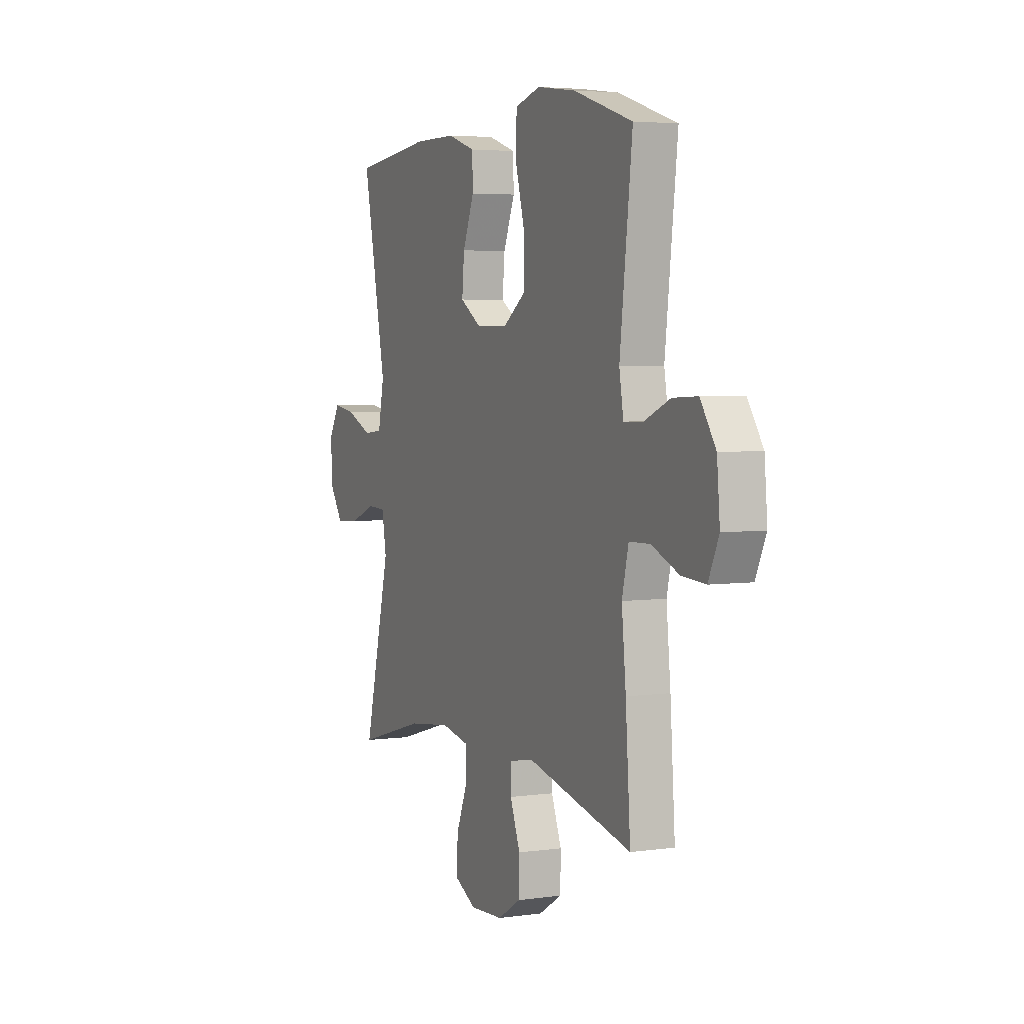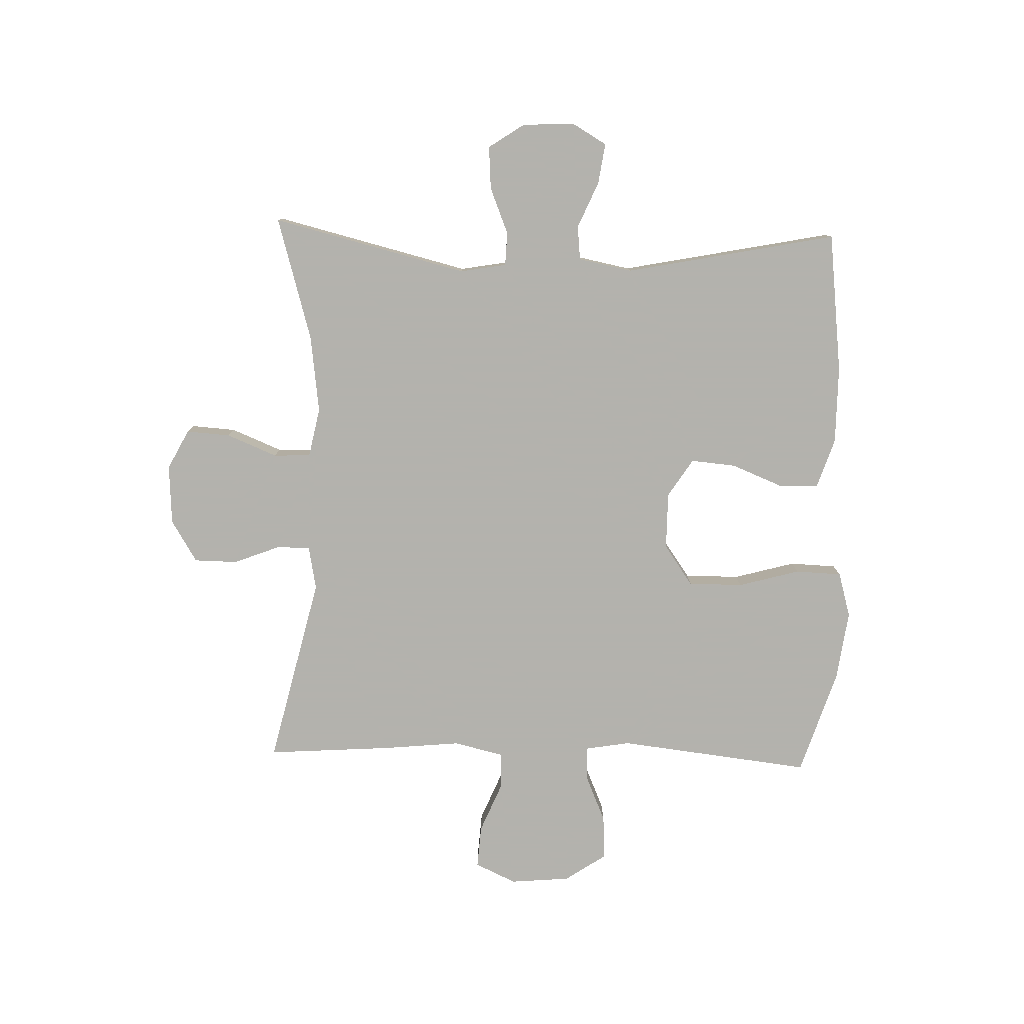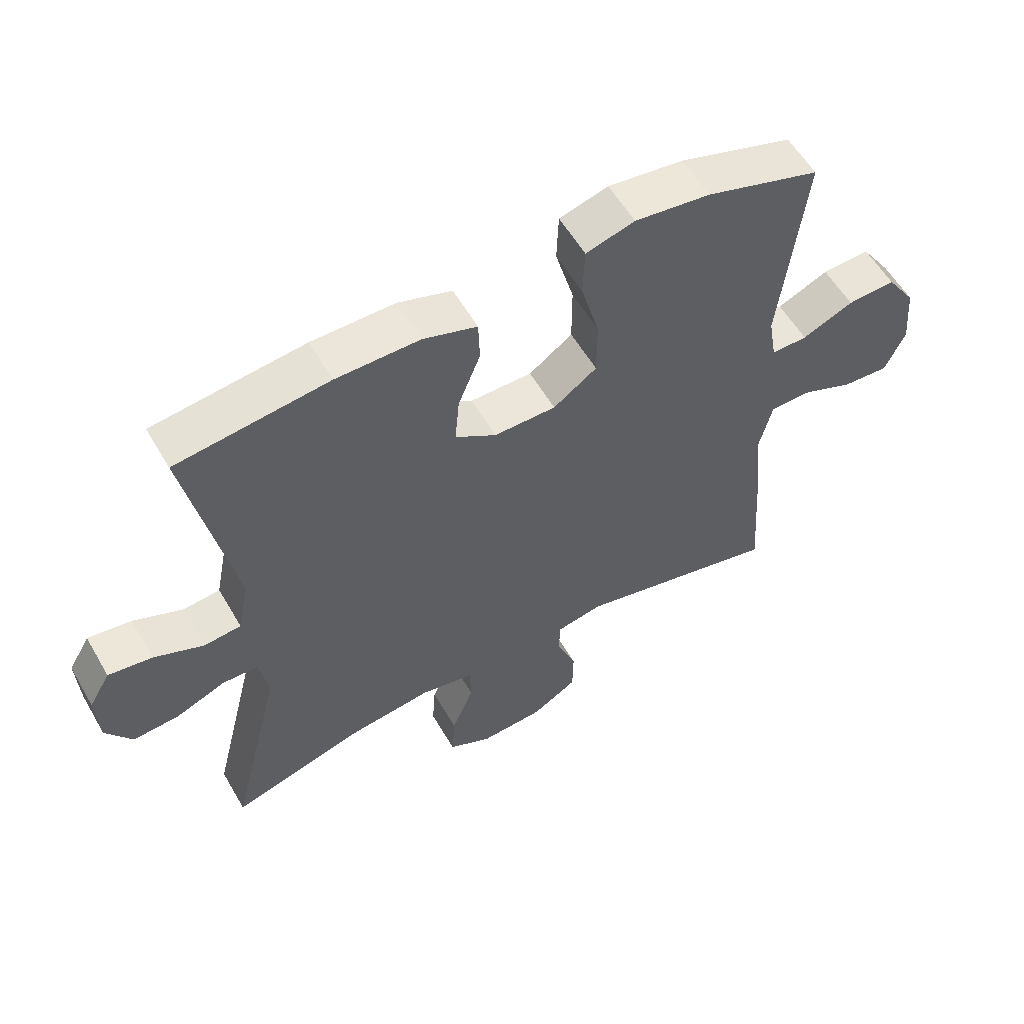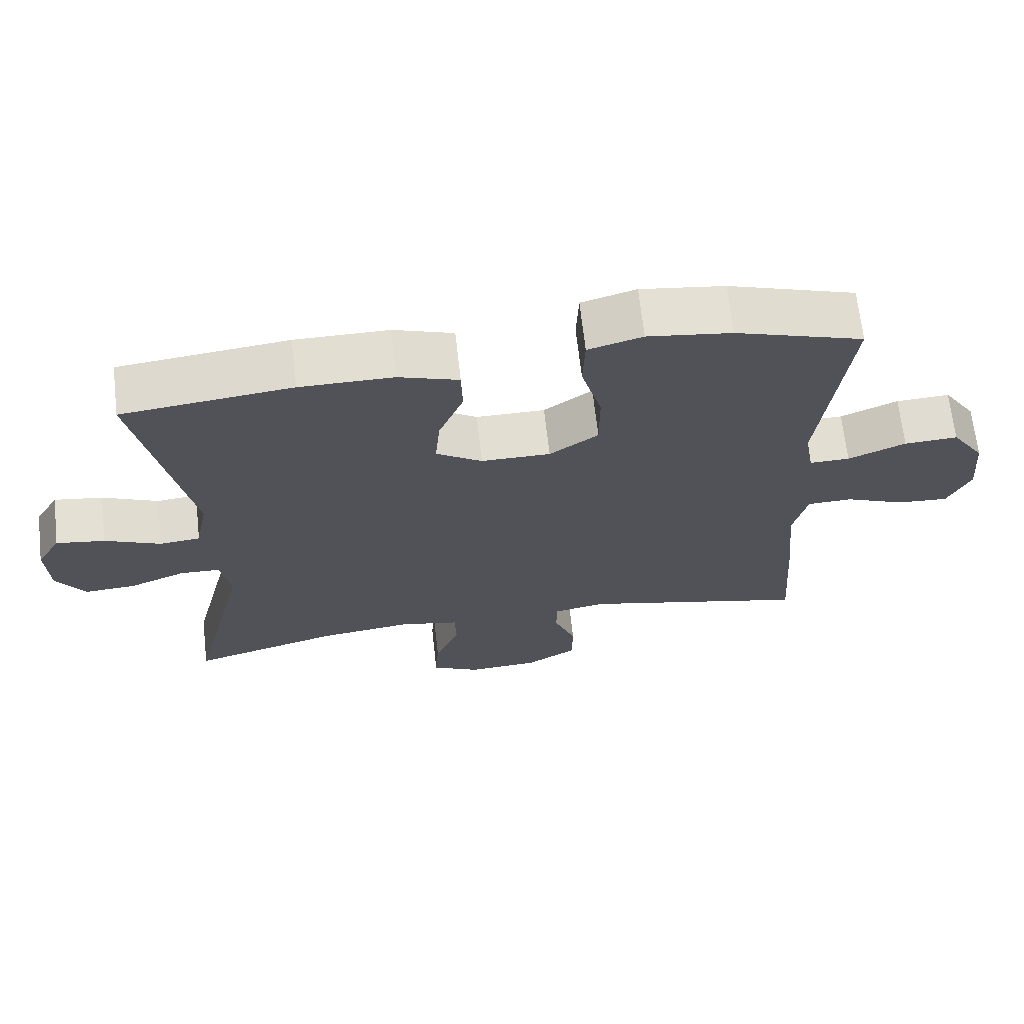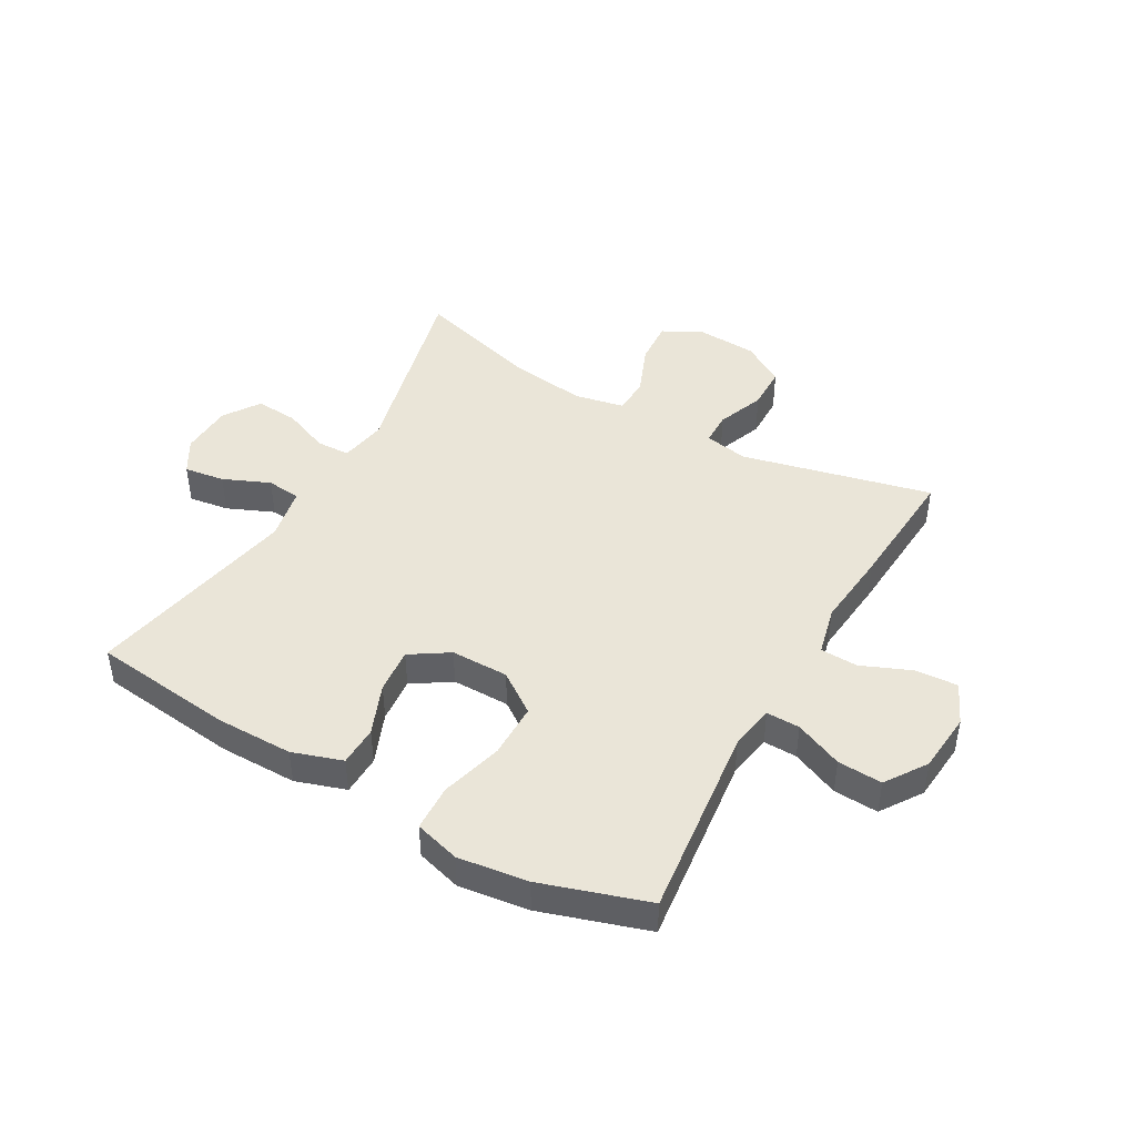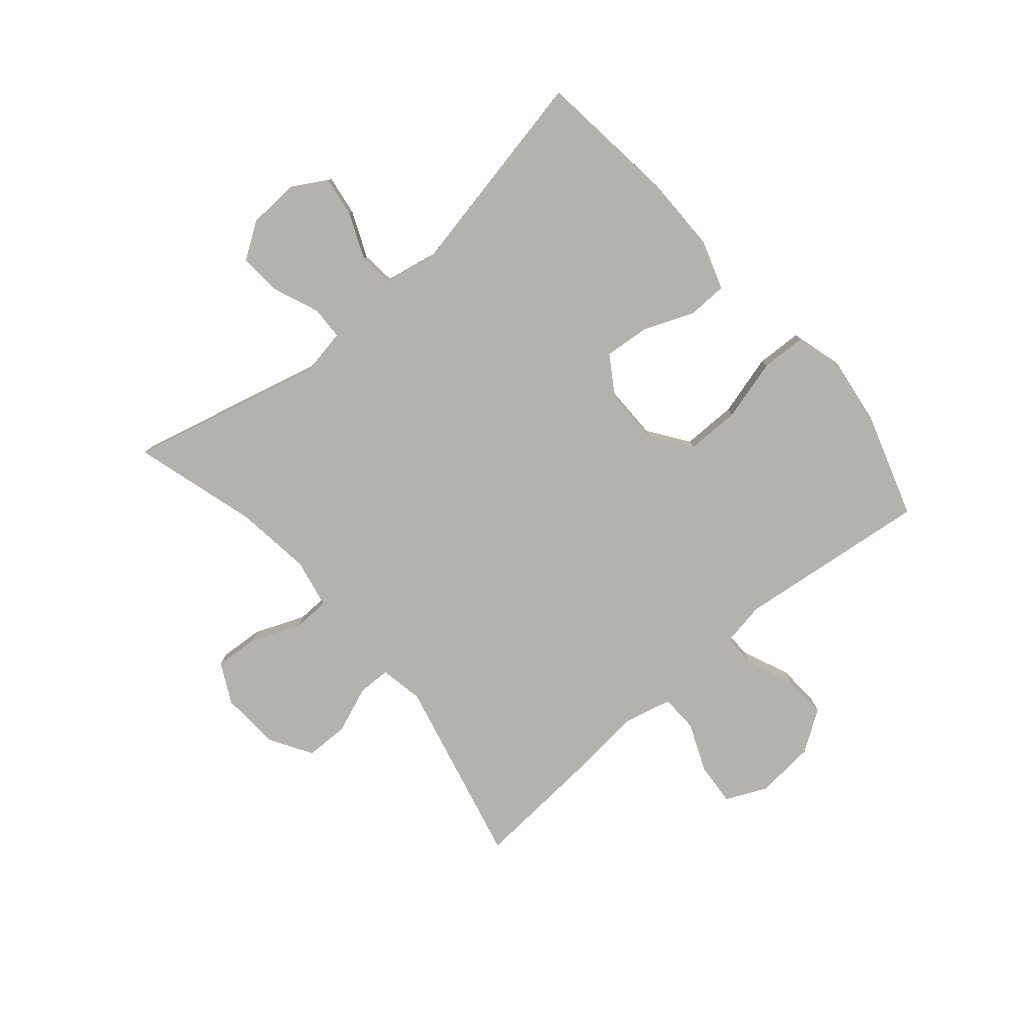
<metadata>
{"format":"obj","ext":"obj","renderer":"f3d","projection":"perspective","resolution":1024,"background":"white","views":[{"elev":4.3,"azim":65.5,"up":"+Z"},{"elev":-79.4,"azim":-91.7,"up":"+Y"},{"elev":57.2,"azim":-29.9,"up":"+Z"},{"elev":67.5,"azim":-6.4,"up":"+Z"},{"elev":44.9,"azim":29.6,"up":"+Y"},{"elev":-79.6,"azim":-49.5,"up":"+Y"}]}
</metadata>
<code>
v 0.5 0.07 -0.5
v 0.177 0.07 -0.424
v 0.103 0.07 -0.438
v 0.102 0.07 -0.494
v 0.133 0.07 -0.574
v 0.132 0.07 -0.648
v 0.06 0.07 -0.692
v -0.042 0.07 -0.698
v -0.11 0.07 -0.663
v -0.105 0.07 -0.588
v -0.07 0.07 -0.502
v -0.072 0.07 -0.439
v -0.157 0.07 -0.422
v -0.289 0.07 -0.439
v -0.5 0.07 -0.5
v -0.418 0.07 -0.167
v -0.432 0.07 -0.088
v -0.489 0.07 -0.086
v -0.568 0.07 -0.118
v -0.641 0.07 -0.123
v -0.682 0.07 -0.062
v -0.686 0.07 0.027
v -0.652 0.07 0.085
v -0.583 0.07 0.075
v -0.504 0.07 0.041
v -0.446 0.07 0.047
v -0.428 0.07 0.138
v -0.5 0.07 0.5
v -0.26 0.07 0.528
v -0.128 0.07 0.528
v -0.043 0.07 0.5
v -0.041 0.07 0.432
v -0.076 0.07 0.345
v -0.083 0.07 0.268
v -0.018 0.07 0.226
v 0.08 0.07 0.226
v 0.149 0.07 0.275
v 0.149 0.07 0.368
v 0.12 0.07 0.473
v 0.123 0.07 0.552
v 0.2 0.07 0.574
v 0.319 0.07 0.558
v 0.5 0.07 0.5
v 0.462 0.07 0.17
v 0.475 0.07 0.094
v 0.532 0.07 0.095
v 0.613 0.07 0.13
v 0.689 0.07 0.134
v 0.736 0.07 0.064
v 0.745 0.07 -0.038
v 0.713 0.07 -0.108
v 0.64 0.07 -0.103
v 0.556 0.07 -0.068
v 0.492 0.07 -0.07
v 0.472 0.07 -0.154
v 0.485 0.07 -0.285
v 0.5 0 -0.5
v 0.177 0 -0.424
v 0.103 0 -0.438
v 0.102 0 -0.494
v 0.133 0 -0.574
v 0.132 0 -0.648
v 0.06 0 -0.692
v -0.042 0 -0.698
v -0.11 0 -0.663
v -0.105 0 -0.588
v -0.07 0 -0.502
v -0.072 0 -0.439
v -0.157 0 -0.422
v -0.289 0 -0.439
v -0.5 0 -0.5
v -0.418 0 -0.167
v -0.432 0 -0.088
v -0.489 0 -0.086
v -0.568 0 -0.118
v -0.641 0 -0.123
v -0.682 0 -0.062
v -0.686 0 0.027
v -0.652 0 0.085
v -0.583 0 0.075
v -0.504 0 0.041
v -0.446 0 0.047
v -0.428 0 0.138
v -0.5 0 0.5
v -0.26 0 0.528
v -0.128 0 0.528
v -0.043 0 0.5
v -0.041 0 0.432
v -0.076 0 0.345
v -0.083 0 0.268
v -0.018 0 0.226
v 0.08 0 0.226
v 0.149 0 0.275
v 0.149 0 0.368
v 0.12 0 0.473
v 0.123 0 0.552
v 0.2 0 0.574
v 0.319 0 0.558
v 0.5 0 0.5
v 0.462 0 0.17
v 0.475 0 0.094
v 0.532 0 0.095
v 0.613 0 0.13
v 0.689 0 0.134
v 0.736 0 0.064
v 0.745 0 -0.038
v 0.713 0 -0.108
v 0.64 0 -0.103
v 0.556 0 -0.068
v 0.492 0 -0.07
v 0.472 0 -0.154
v 0.485 0 -0.285
f 55 56 1 2
f 54 55 2 3
f 51 52 53
f 50 51 53
f 49 50 53
f 48 49 53
f 47 48 53
f 46 47 53
f 45 46 53 54
f 44 45 54 3
f 42 43 44
f 41 42 44
f 40 41 44
f 39 40 44
f 38 39 44
f 37 38 44
f 36 37 44 3
f 31 32 33
f 30 31 33
f 29 30 33
f 28 29 33
f 27 28 33
f 26 27 33 34
f 23 24 25
f 22 23 25
f 21 22 25
f 20 21 25
f 19 20 25
f 18 19 25
f 17 18 25 26
f 26 34 35
f 17 26 35
f 16 17 35
f 9 10 11
f 8 9 11
f 7 8 11
f 6 7 11
f 5 6 11
f 4 5 11
f 4 11 12
f 3 4 12
f 36 3 12 13
f 16 35 36
f 15 16 36
f 14 15 36
f 13 14 36
f 58 57 112 111
f 59 58 111 110
f 109 108 107
f 109 107 106
f 109 106 105
f 109 105 104
f 109 104 103
f 109 103 102
f 110 109 102 101
f 59 110 101 100
f 100 99 98
f 100 98 97
f 100 97 96
f 100 96 95
f 100 95 94
f 100 94 93
f 59 100 93 92
f 89 88 87
f 89 87 86
f 89 86 85
f 89 85 84
f 89 84 83
f 90 89 83 82
f 81 80 79
f 81 79 78
f 81 78 77
f 81 77 76
f 81 76 75
f 81 75 74
f 82 81 74 73
f 91 90 82
f 91 82 73
f 91 73 72
f 67 66 65
f 67 65 64
f 67 64 63
f 67 63 62
f 67 62 61
f 67 61 60
f 68 67 60
f 68 60 59
f 69 68 59 92
f 92 91 72
f 92 72 71
f 92 71 70
f 92 70 69
f 1 57 58 2
f 2 58 59 3
f 3 59 60 4
f 4 60 61 5
f 5 61 62 6
f 6 62 63 7
f 7 63 64 8
f 8 64 65 9
f 9 65 66 10
f 10 66 67 11
f 11 67 68 12
f 12 68 69 13
f 13 69 70 14
f 14 70 71 15
f 15 71 72 16
f 16 72 73 17
f 17 73 74 18
f 18 74 75 19
f 19 75 76 20
f 20 76 77 21
f 21 77 78 22
f 22 78 79 23
f 23 79 80 24
f 24 80 81 25
f 25 81 82 26
f 26 82 83 27
f 27 83 84 28
f 28 84 85 29
f 29 85 86 30
f 30 86 87 31
f 31 87 88 32
f 32 88 89 33
f 33 89 90 34
f 34 90 91 35
f 35 91 92 36
f 36 92 93 37
f 37 93 94 38
f 38 94 95 39
f 39 95 96 40
f 40 96 97 41
f 41 97 98 42
f 42 98 99 43
f 43 99 100 44
f 44 100 101 45
f 45 101 102 46
f 46 102 103 47
f 47 103 104 48
f 48 104 105 49
f 49 105 106 50
f 50 106 107 51
f 51 107 108 52
f 52 108 109 53
f 53 109 110 54
f 54 110 111 55
f 55 111 112 56
f 56 112 57 1

</code>
